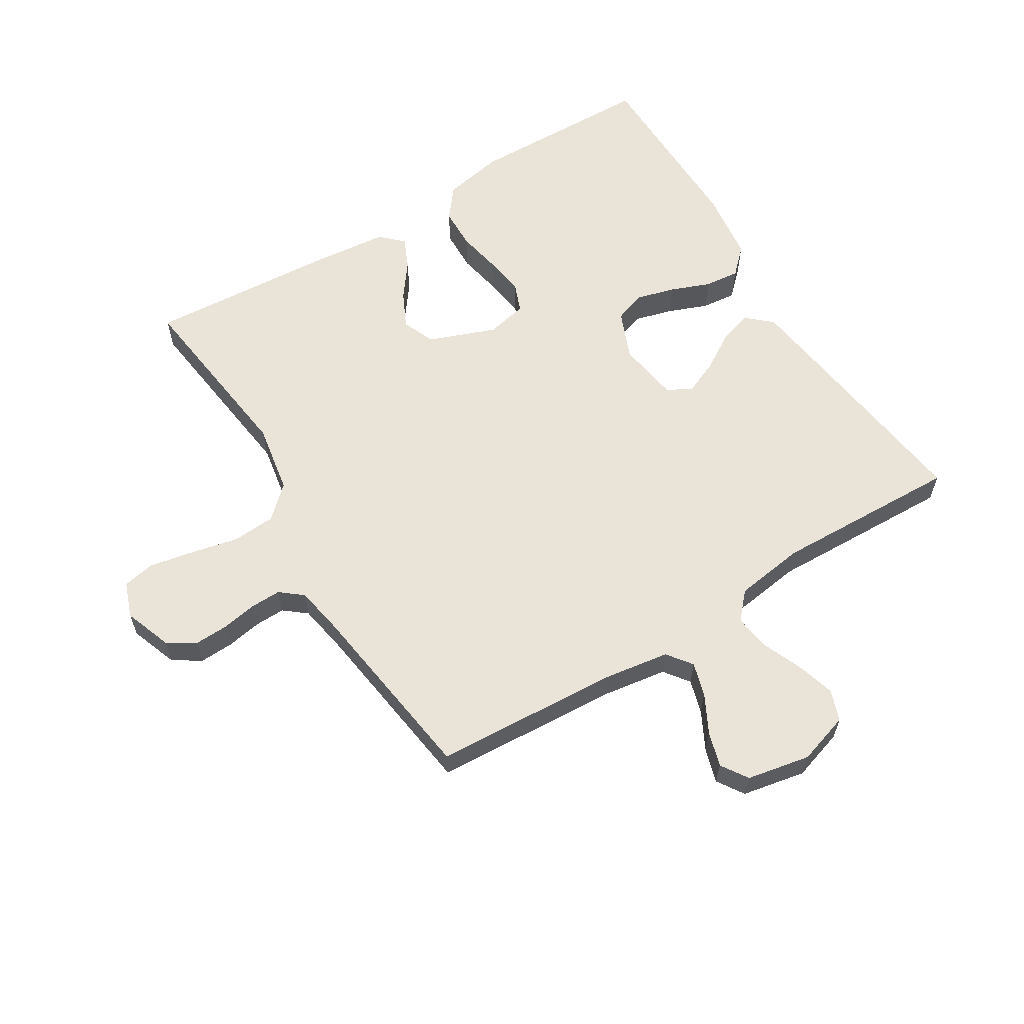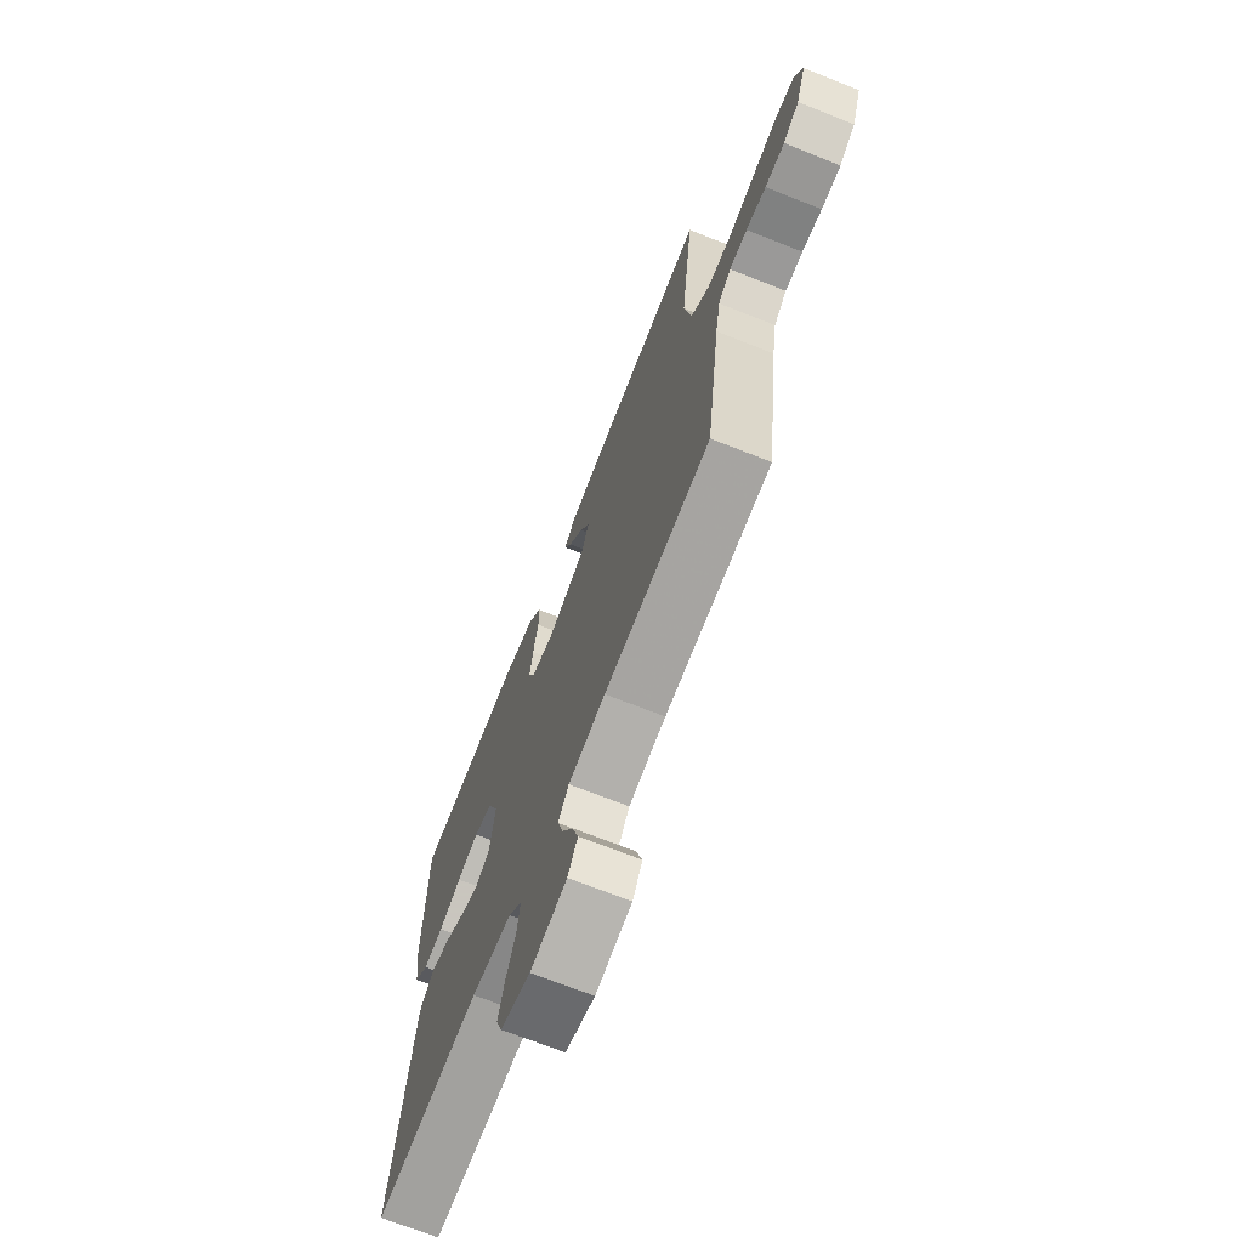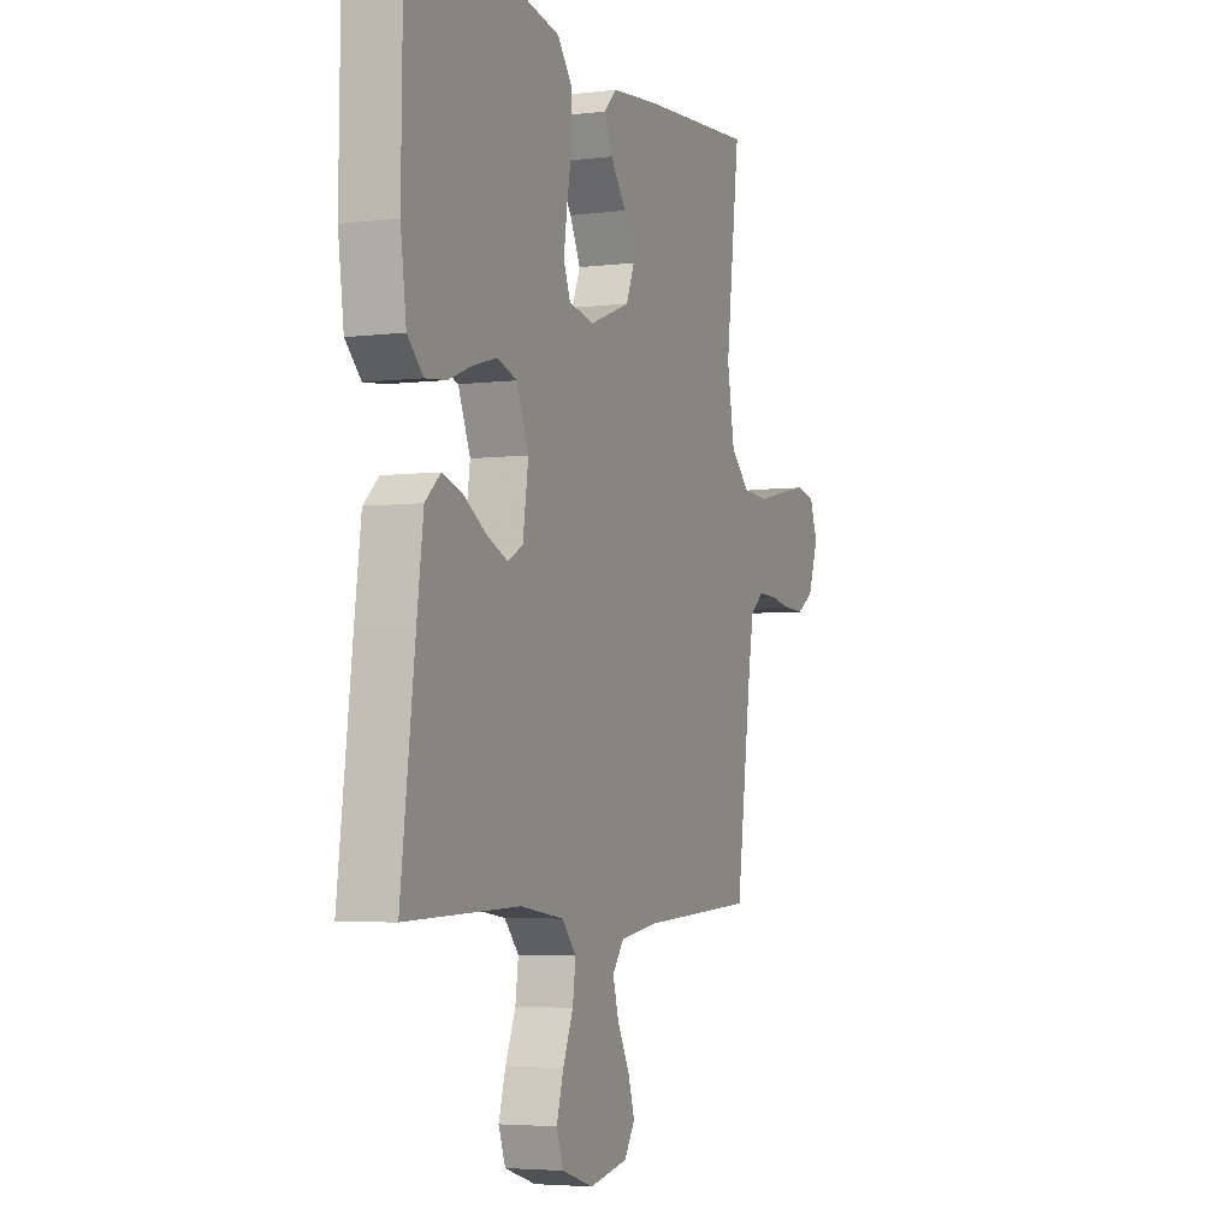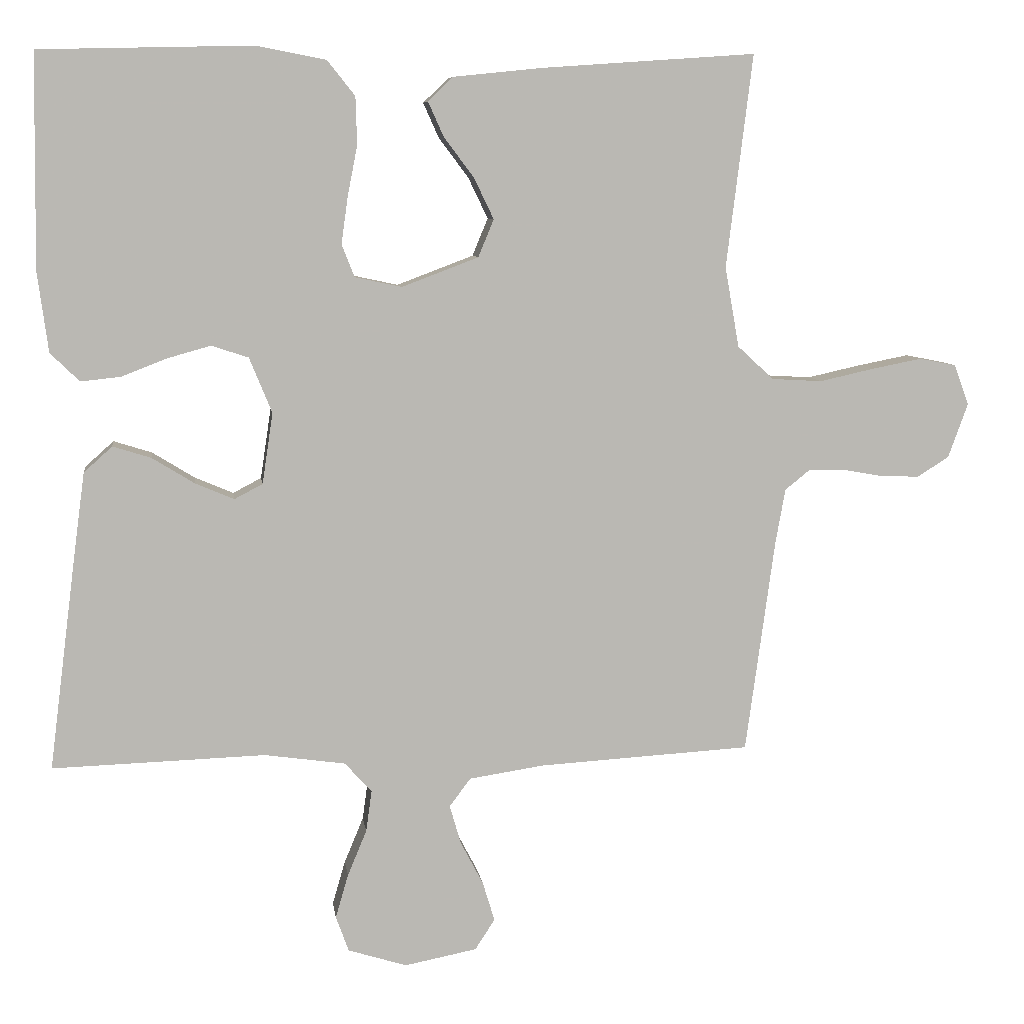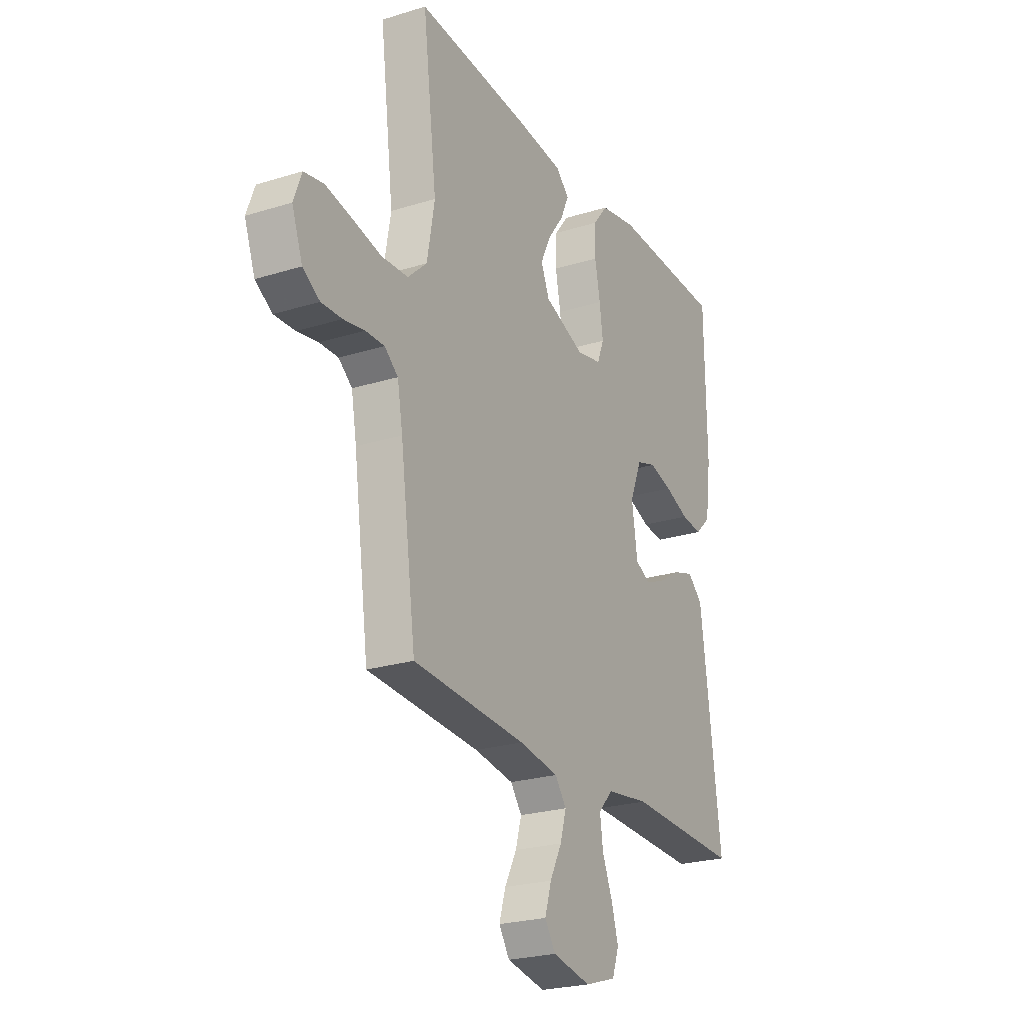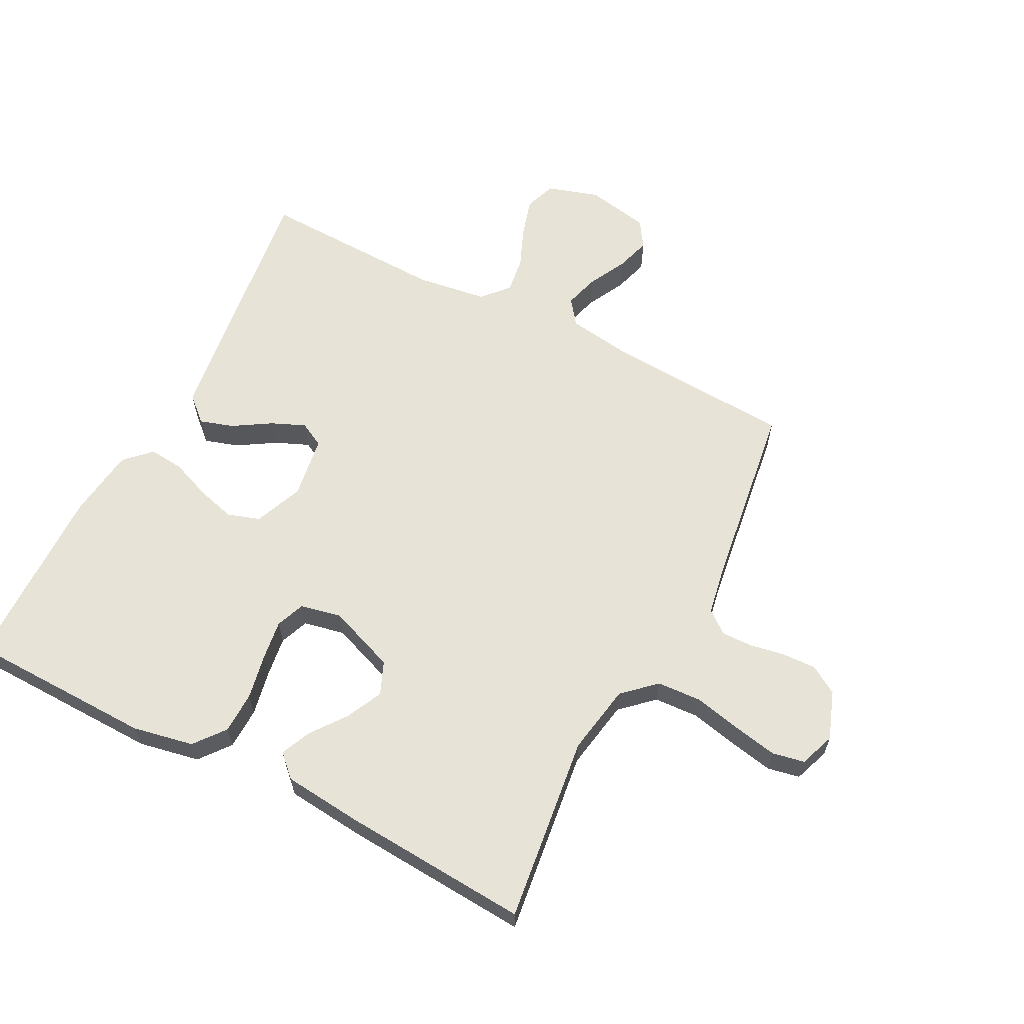
<metadata>
{"format":"obj","ext":"obj","renderer":"f3d","projection":"perspective","resolution":1024,"background":"white","views":[{"elev":60.9,"azim":148.4,"up":"+Y"},{"elev":-70.2,"azim":68.4,"up":"+Z"},{"elev":-4.3,"azim":-68.1,"up":"+Z"},{"elev":7.7,"azim":-7.6,"up":"+Z"},{"elev":-24.1,"azim":117.3,"up":"+Z"},{"elev":62.3,"azim":27.2,"up":"+Y"}]}
</metadata>
<code>
v -0.5 0.07 -0.5
v -0.462 0.07 -0.2
v -0.446 0.07 -0.08
v -0.406 0.07 -0.044
v -0.352 0.07 -0.061
v -0.292 0.07 -0.098
v -0.238 0.07 -0.121
v -0.198 0.07 -0.1
v -0.183 0.07 0
v -0.215 0.07 0.078
v -0.267 0.07 0.095
v -0.328 0.07 0.078
v -0.392 0.07 0.053
v -0.448 0.07 0.047
v -0.489 0.07 0.087
v -0.504 0.07 0.2
v -0.5 0.07 0.5
v -0.2 0.07 0.507
v -0.102 0.07 0.488
v -0.063 0.07 0.439
v -0.061 0.07 0.372
v -0.075 0.07 0.3
v -0.084 0.07 0.235
v -0.066 0.07 0.189
v 0 0.07 0.175
v 0.108 0.07 0.216
v 0.13 0.07 0.269
v 0.102 0.07 0.327
v 0.06 0.07 0.383
v 0.038 0.07 0.432
v 0.073 0.07 0.466
v 0.2 0.07 0.479
v 0.5 0.07 0.5
v 0.463 0.07 0.2
v 0.483 0.07 0.087
v 0.534 0.07 0.04
v 0.605 0.07 0.036
v 0.681 0.07 0.053
v 0.752 0.07 0.067
v 0.804 0.07 0.057
v 0.825 0.07 0
v 0.797 0.07 -0.077
v 0.752 0.07 -0.105
v 0.697 0.07 -0.103
v 0.641 0.07 -0.093
v 0.591 0.07 -0.092
v 0.555 0.07 -0.121
v 0.541 0.07 -0.2
v 0.5 0.07 -0.5
v 0.2 0.07 -0.518
v 0.095 0.07 -0.534
v 0.065 0.07 -0.574
v 0.081 0.07 -0.629
v 0.113 0.07 -0.69
v 0.13 0.07 -0.746
v 0.102 0.07 -0.789
v 0 0.07 -0.809
v -0.083 0.07 -0.783
v -0.101 0.07 -0.733
v -0.083 0.07 -0.671
v -0.056 0.07 -0.606
v -0.048 0.07 -0.548
v -0.086 0.07 -0.506
v -0.2 0.07 -0.49
v -0.5 0 -0.5
v -0.462 0 -0.2
v -0.446 0 -0.08
v -0.406 0 -0.044
v -0.352 0 -0.061
v -0.292 0 -0.098
v -0.238 0 -0.121
v -0.198 0 -0.1
v -0.183 0 0
v -0.215 0 0.078
v -0.267 0 0.095
v -0.328 0 0.078
v -0.392 0 0.053
v -0.448 0 0.047
v -0.489 0 0.087
v -0.504 0 0.2
v -0.5 0 0.5
v -0.2 0 0.507
v -0.102 0 0.488
v -0.063 0 0.439
v -0.061 0 0.372
v -0.075 0 0.3
v -0.084 0 0.235
v -0.066 0 0.189
v 0 0 0.175
v 0.108 0 0.216
v 0.13 0 0.269
v 0.102 0 0.327
v 0.06 0 0.383
v 0.038 0 0.432
v 0.073 0 0.466
v 0.2 0 0.479
v 0.5 0 0.5
v 0.463 0 0.2
v 0.483 0 0.087
v 0.534 0 0.04
v 0.605 0 0.036
v 0.681 0 0.053
v 0.752 0 0.067
v 0.804 0 0.057
v 0.825 0 0
v 0.797 0 -0.077
v 0.752 0 -0.105
v 0.697 0 -0.103
v 0.641 0 -0.093
v 0.591 0 -0.092
v 0.555 0 -0.121
v 0.541 0 -0.2
v 0.5 0 -0.5
v 0.2 0 -0.518
v 0.095 0 -0.534
v 0.065 0 -0.574
v 0.081 0 -0.629
v 0.113 0 -0.69
v 0.13 0 -0.746
v 0.102 0 -0.789
v 0 0 -0.809
v -0.083 0 -0.783
v -0.101 0 -0.733
v -0.083 0 -0.671
v -0.056 0 -0.606
v -0.048 0 -0.548
v -0.086 0 -0.506
v -0.2 0 -0.49
f 59 60 61
f 58 59 61
f 57 58 61
f 56 57 61
f 55 56 61
f 54 55 61
f 53 54 61
f 52 53 61 62
f 51 52 62 63
f 48 49 50
f 50 51 63
f 48 50 63
f 47 48 63
f 43 44 45
f 42 43 45
f 41 42 45
f 40 41 45
f 39 40 45
f 38 39 45
f 37 38 45
f 36 37 45 46
f 47 63 64
f 46 47 64
f 36 46 64
f 35 36 64
f 32 33 34
f 31 32 34
f 30 31 34
f 29 30 34
f 28 29 34
f 20 21 22
f 19 20 22
f 18 19 22
f 17 18 22
f 16 17 22
f 15 16 22
f 14 15 22
f 13 14 22
f 12 13 22
f 11 12 22 23
f 10 11 23 24
f 4 5 6
f 3 4 6
f 2 3 6
f 1 2 6
f 64 1 6
f 64 6 7
f 35 64 7 8
f 27 28 34 35
f 26 27 35
f 35 8 9
f 26 35 9
f 25 26 9
f 9 10 24 25
f 125 124 123
f 125 123 122
f 125 122 121
f 125 121 120
f 125 120 119
f 125 119 118
f 125 118 117
f 126 125 117 116
f 127 126 116 115
f 114 113 112
f 127 115 114
f 127 114 112
f 127 112 111
f 109 108 107
f 109 107 106
f 109 106 105
f 109 105 104
f 109 104 103
f 109 103 102
f 109 102 101
f 110 109 101 100
f 128 127 111
f 128 111 110
f 128 110 100
f 128 100 99
f 98 97 96
f 98 96 95
f 98 95 94
f 98 94 93
f 98 93 92
f 86 85 84
f 86 84 83
f 86 83 82
f 86 82 81
f 86 81 80
f 86 80 79
f 86 79 78
f 86 78 77
f 86 77 76
f 87 86 76 75
f 88 87 75 74
f 70 69 68
f 70 68 67
f 70 67 66
f 70 66 65
f 70 65 128
f 71 70 128
f 72 71 128 99
f 99 98 92 91
f 99 91 90
f 73 72 99
f 73 99 90
f 73 90 89
f 89 88 74 73
f 1 65 66 2
f 2 66 67 3
f 3 67 68 4
f 4 68 69 5
f 5 69 70 6
f 6 70 71 7
f 7 71 72 8
f 8 72 73 9
f 9 73 74 10
f 10 74 75 11
f 11 75 76 12
f 12 76 77 13
f 13 77 78 14
f 14 78 79 15
f 15 79 80 16
f 16 80 81 17
f 17 81 82 18
f 18 82 83 19
f 19 83 84 20
f 20 84 85 21
f 21 85 86 22
f 22 86 87 23
f 23 87 88 24
f 24 88 89 25
f 25 89 90 26
f 26 90 91 27
f 27 91 92 28
f 28 92 93 29
f 29 93 94 30
f 30 94 95 31
f 31 95 96 32
f 32 96 97 33
f 33 97 98 34
f 34 98 99 35
f 35 99 100 36
f 36 100 101 37
f 37 101 102 38
f 38 102 103 39
f 39 103 104 40
f 40 104 105 41
f 41 105 106 42
f 42 106 107 43
f 43 107 108 44
f 44 108 109 45
f 45 109 110 46
f 46 110 111 47
f 47 111 112 48
f 48 112 113 49
f 49 113 114 50
f 50 114 115 51
f 51 115 116 52
f 52 116 117 53
f 53 117 118 54
f 54 118 119 55
f 55 119 120 56
f 56 120 121 57
f 57 121 122 58
f 58 122 123 59
f 59 123 124 60
f 60 124 125 61
f 61 125 126 62
f 62 126 127 63
f 63 127 128 64
f 64 128 65 1

</code>
